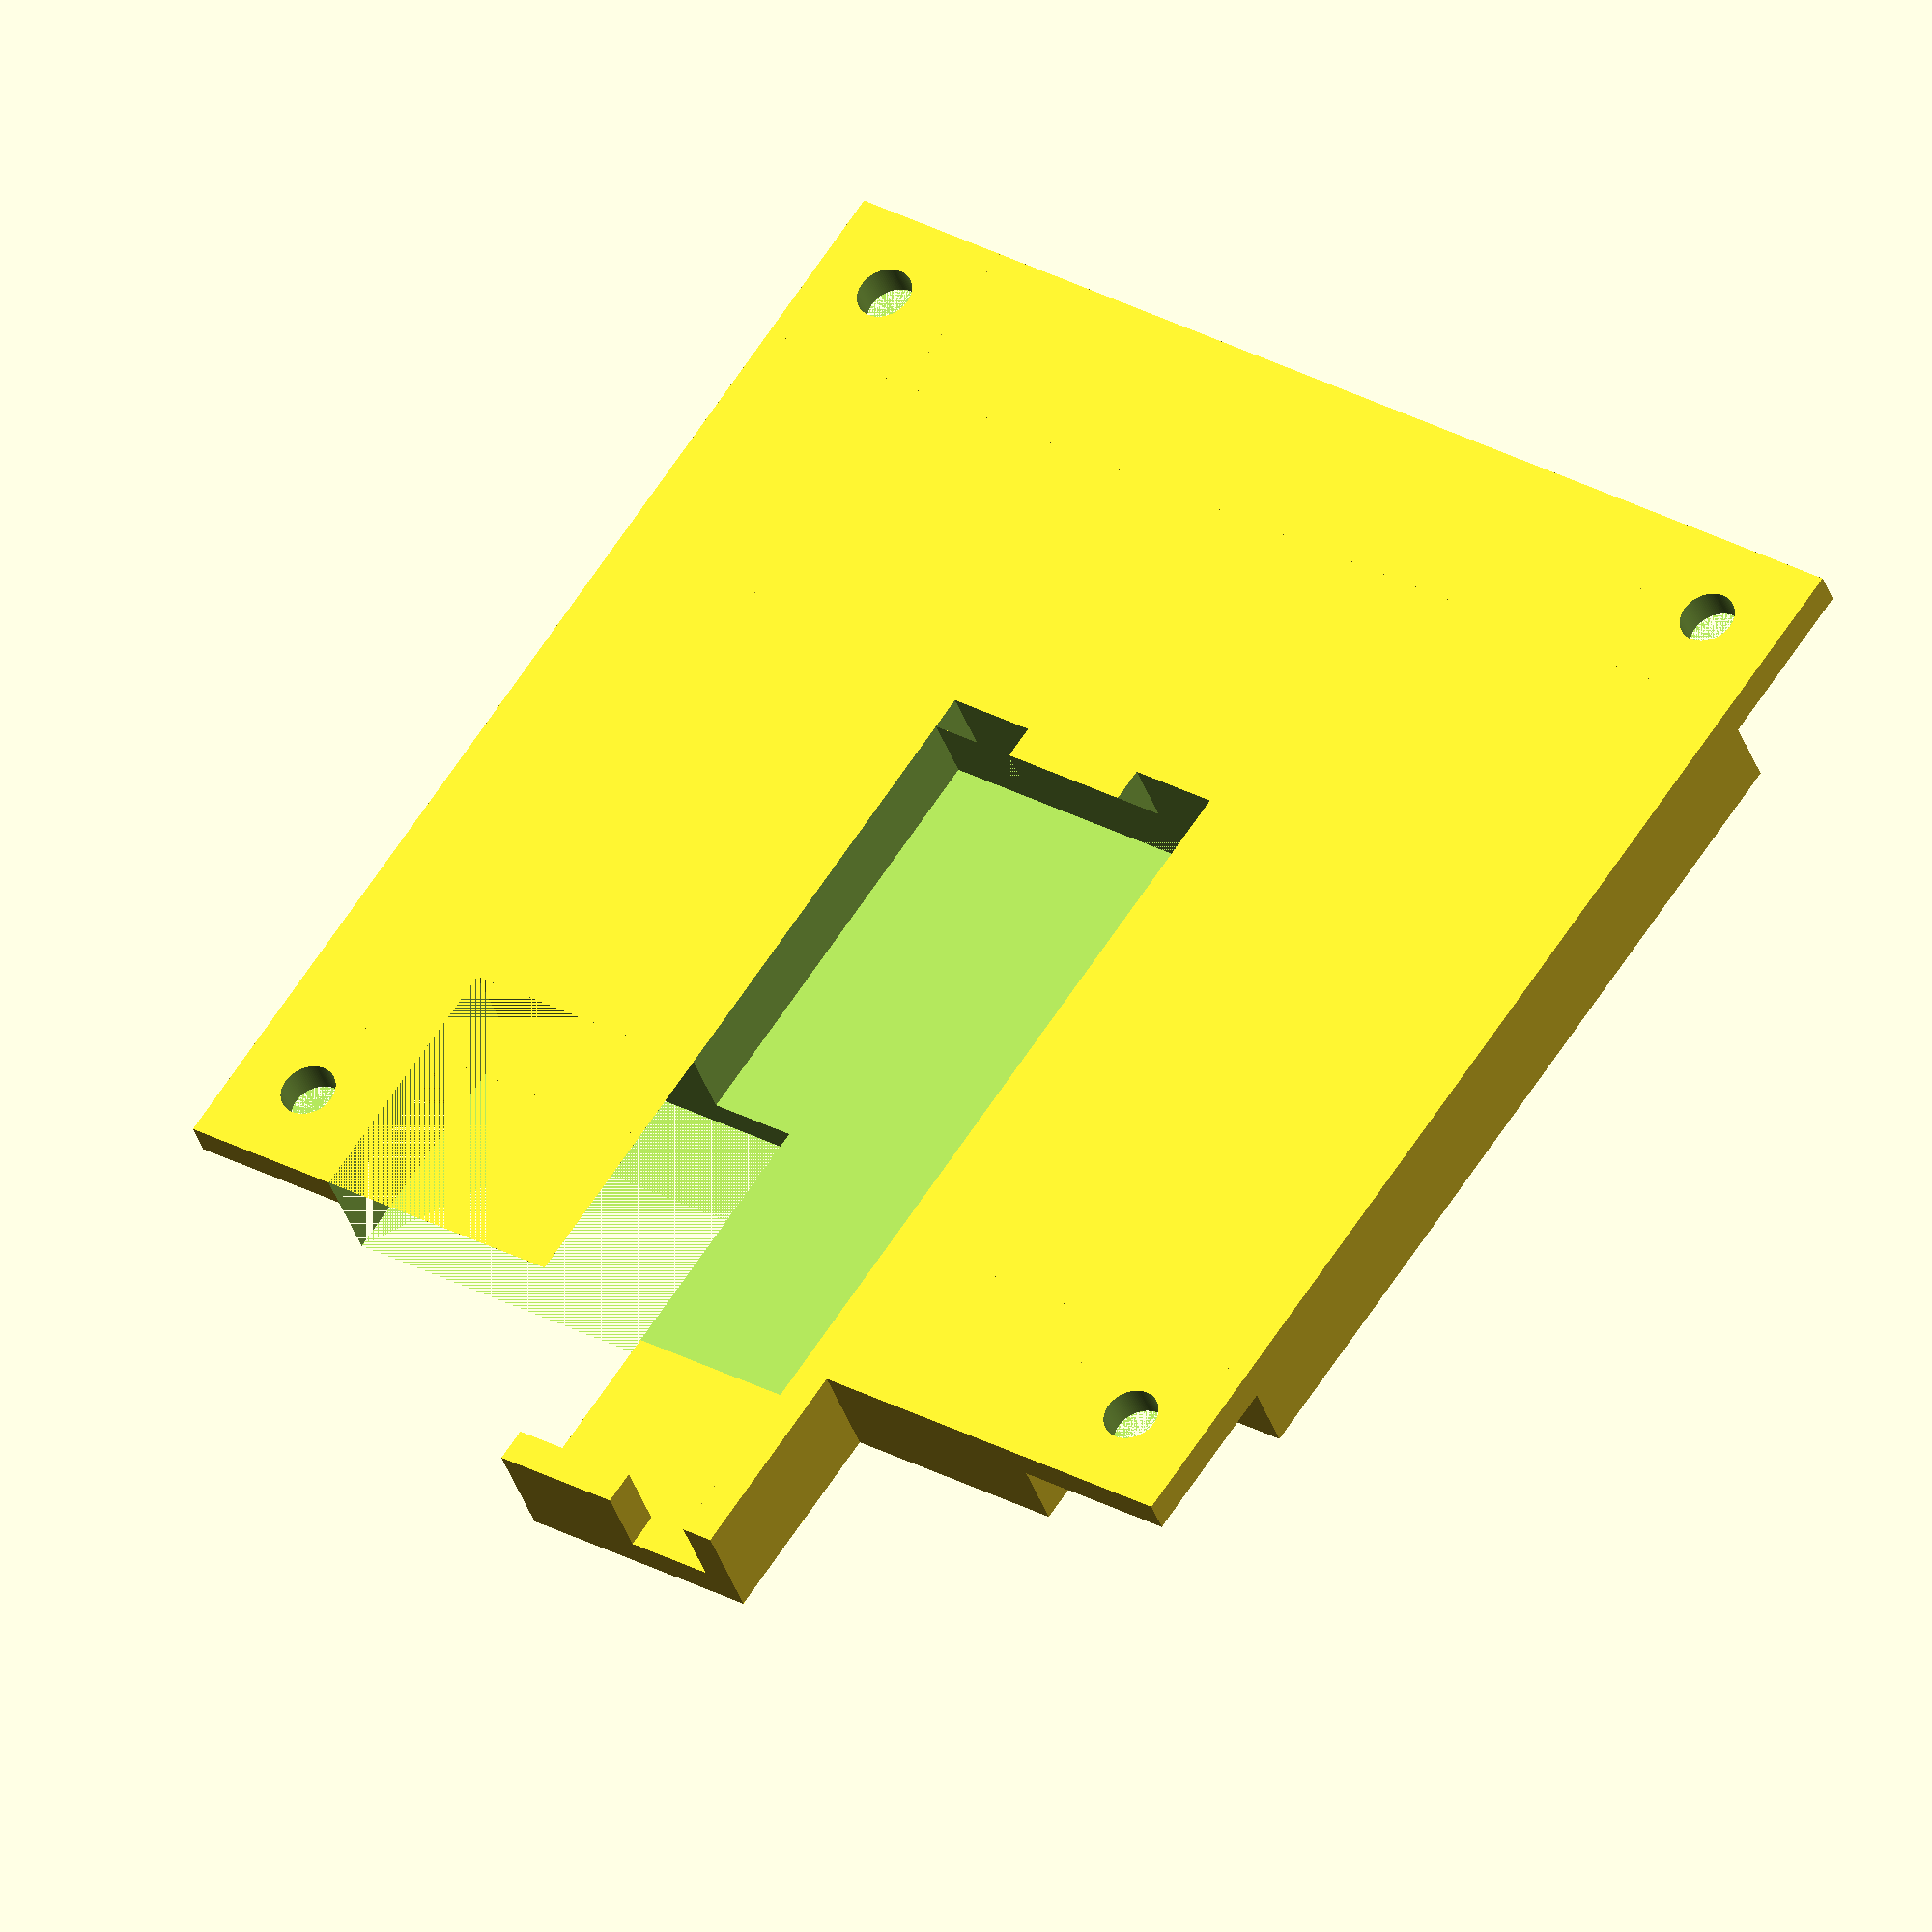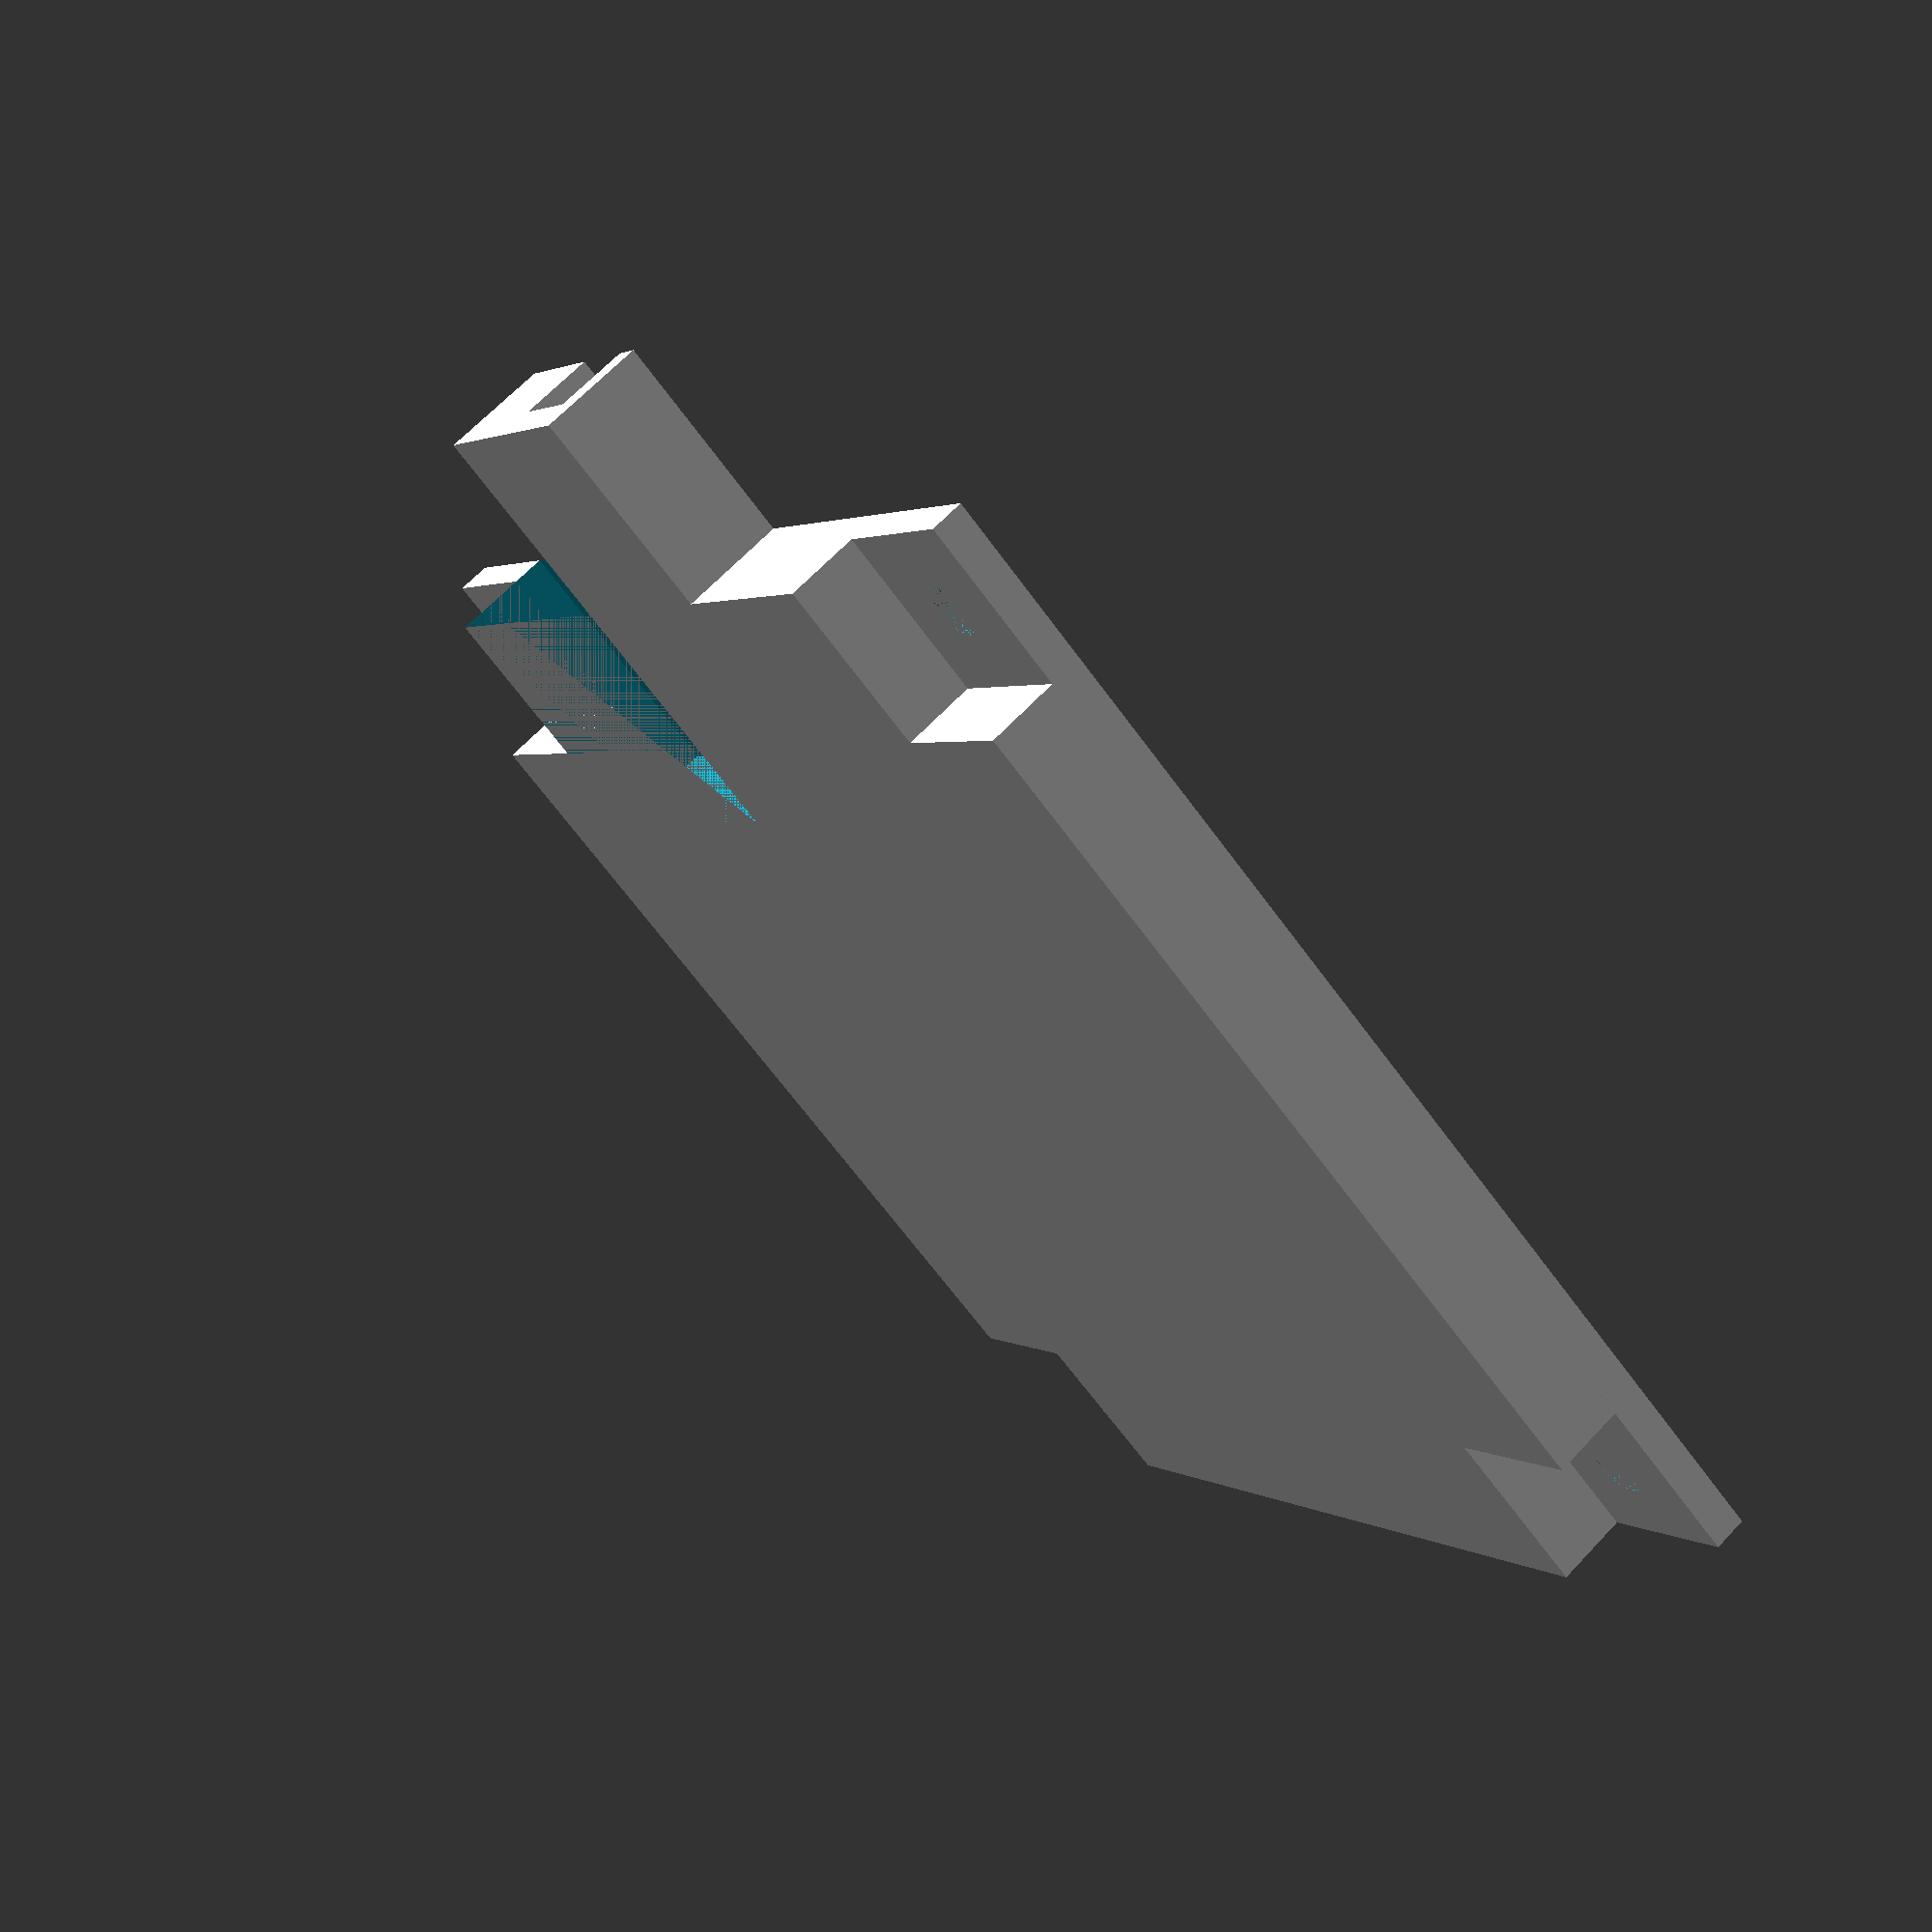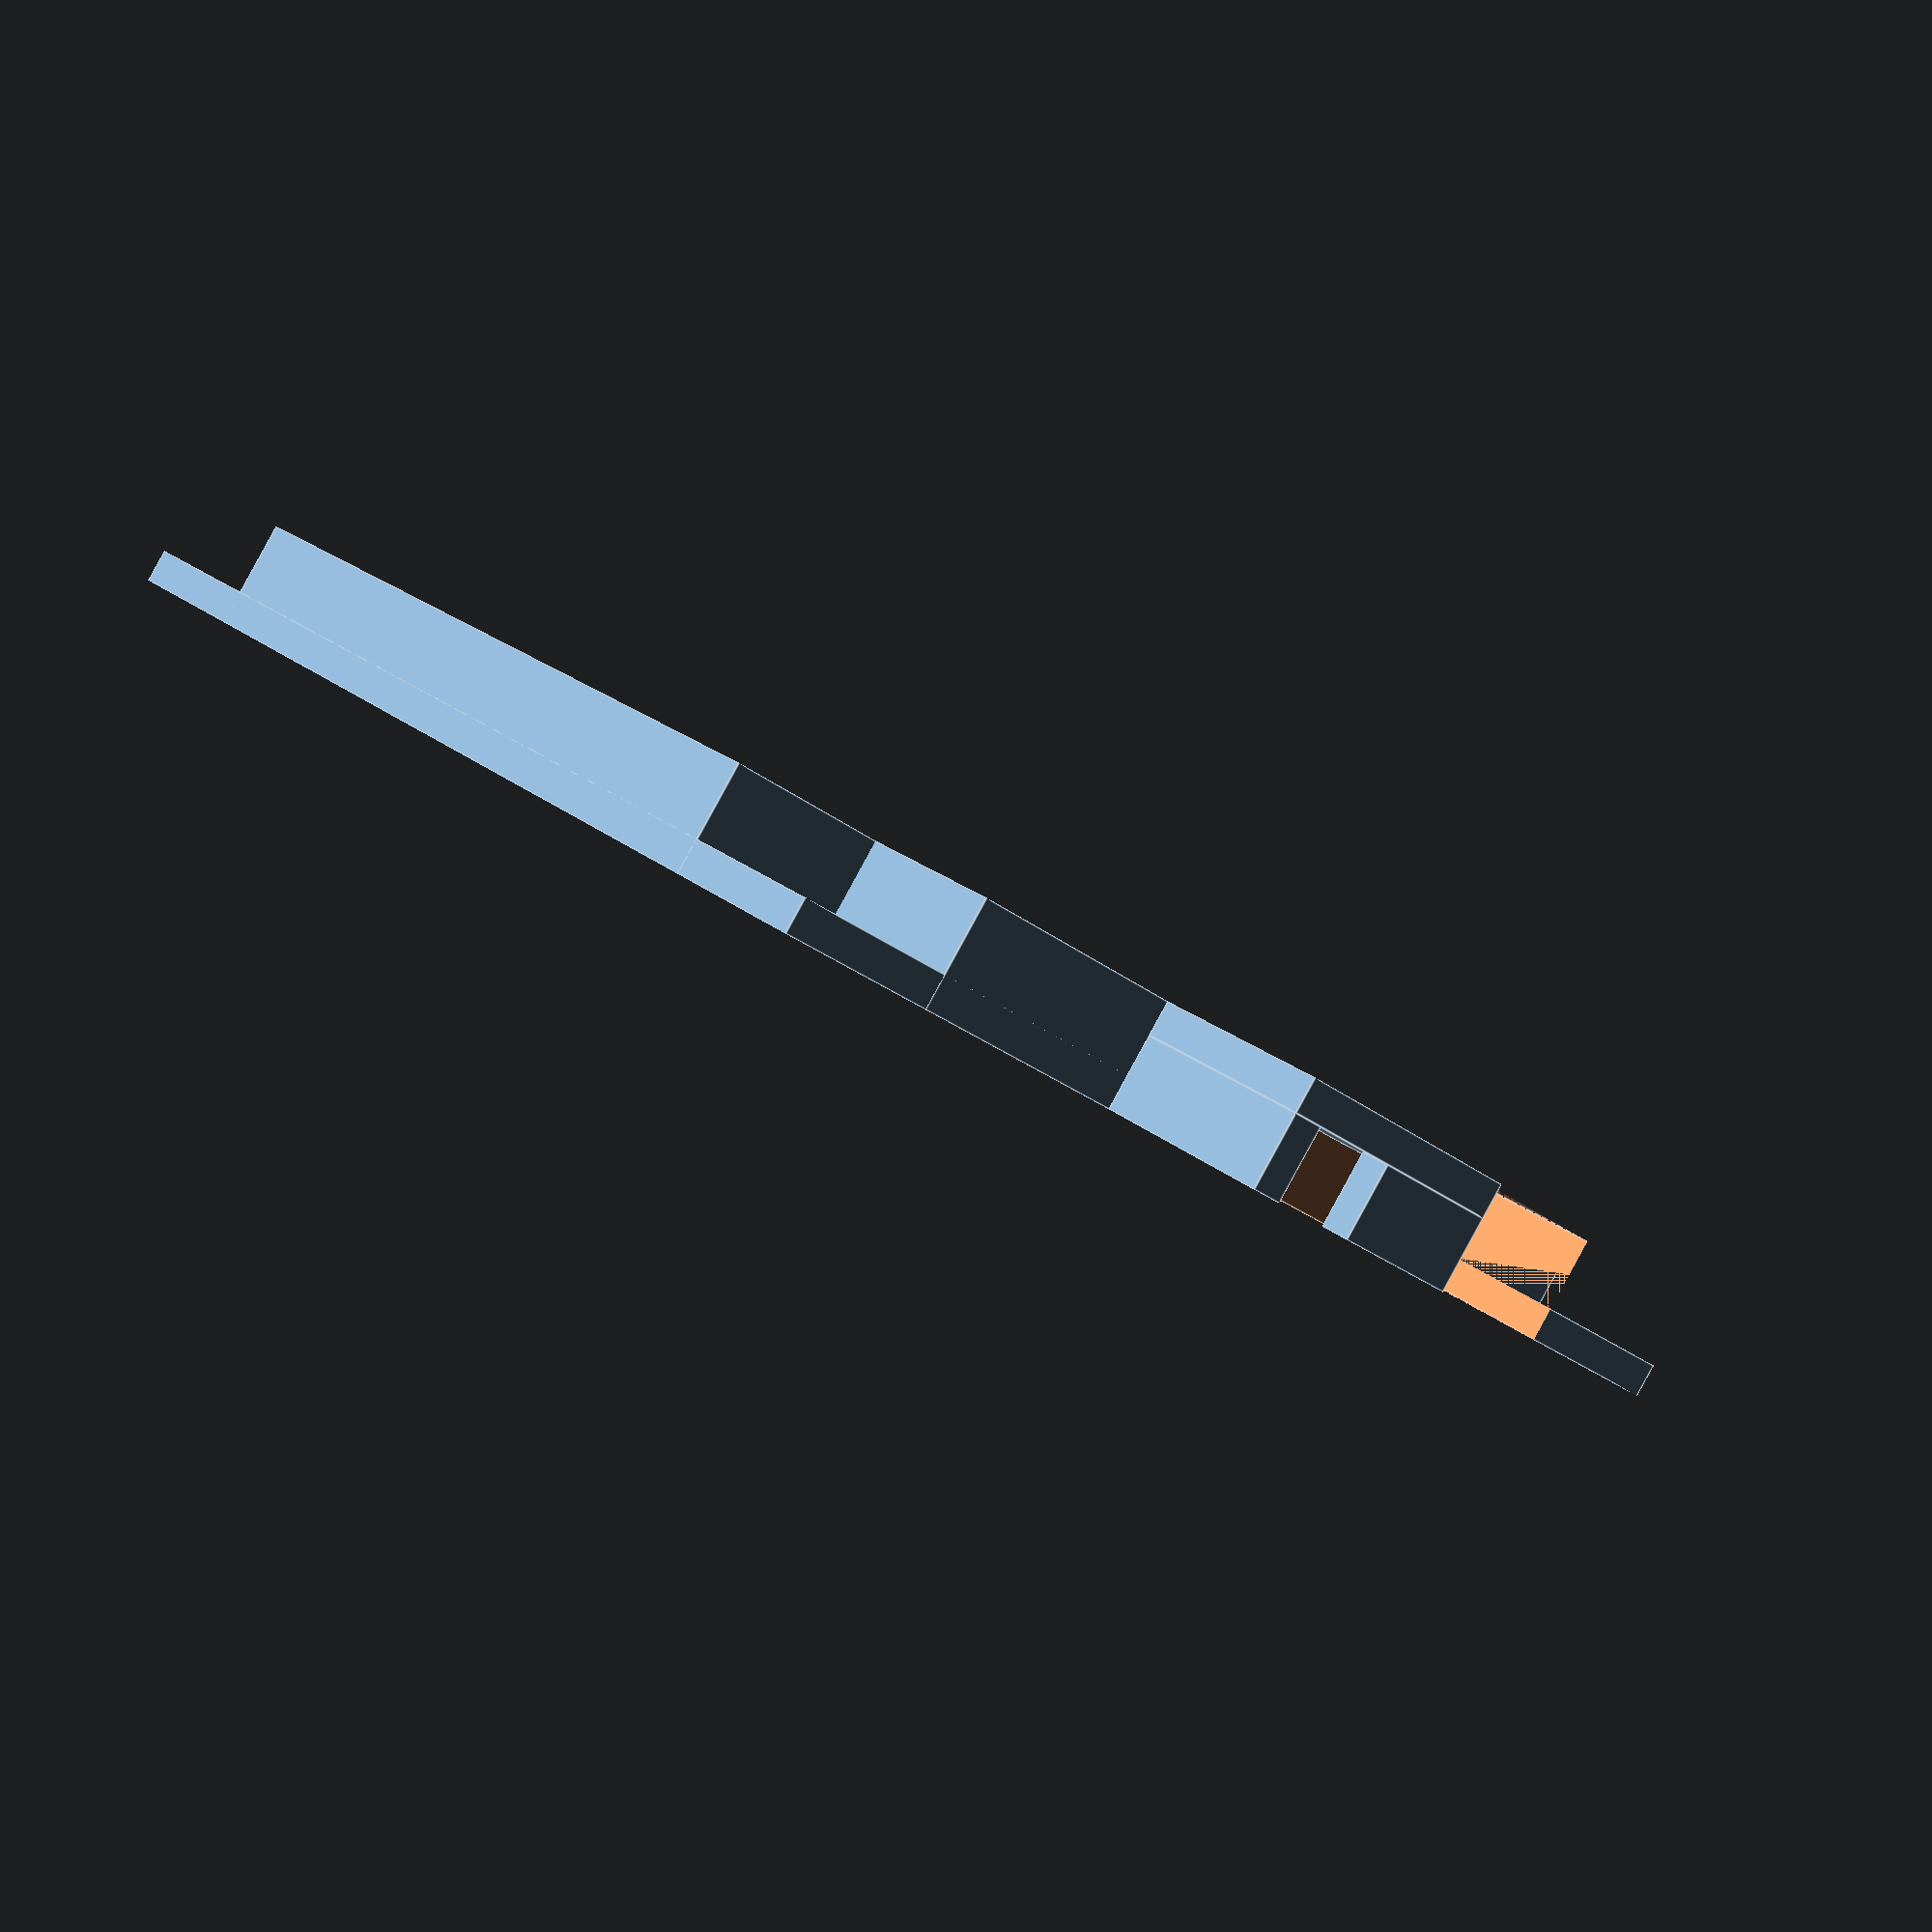
<openscad>
min_thickness=1.5;
depth=min_thickness;
m3_dia=2.5;

width=53;
length=width;
edge_to_hole=3.75;
inner_offset=edge_to_hole*2;
inner_width=width-inner_offset*2;
inner_depth=4.75;

cutout_depth=inner_depth-min_thickness;
cutout_depth_offset=depth-cutout_depth;

board_spacing=0.1;  // Calibrated for the Prusa i3 FDM printer.
board_width=14+board_spacing;
board_height=38.5+board_spacing;
board_width_offset=(width-board_width)/2;
board_height_edge_to_sensor_center=4.35+(board_spacing/2);
board_height_offset=(width/2)-board_height_edge_to_sensor_center;
board_height_edge_to_hole_center=16.1+(board_spacing/2);
board_hole_offset=board_height_offset+board_height_edge_to_hole_center;
rail_length=6;
notch_width=(board_width-rail_length)/2;

module hole(x, y, d, dia) {
     translate([x, y, d]) cylinder(h=4.75, d=dia, center=false, $fn=100);
}

module core() {
     // Outer platform
     difference () {
	  cube([width, length, depth]);
	  hole(edge_to_hole, edge_to_hole, 0, m3_dia);
	  hole(width-edge_to_hole, edge_to_hole, 0, m3_dia);
	  hole(edge_to_hole, width-edge_to_hole, 0, m3_dia);
	  hole(width-edge_to_hole, width-edge_to_hole, 0, m3_dia);
     }
     // Solid inner platform
     translate([inner_offset, 0, depth-inner_depth])
	  cube([inner_width, width, inner_depth]);
     translate([0, inner_offset, depth-inner_depth])
	  cube([width, inner_width, inner_depth]);
}

module board() {
    // Header cutout
    translate([width/2+rail_length/2, board_hole_offset+rail_length/2,
	      depth-inner_depth]) cube([width/2-rail_length/2-edge_to_hole*2,
				       width-board_hole_offset+rail_length/2,
				       inner_depth]);
    // Board cutout
    translate([board_width_offset, board_height_offset, cutout_depth_offset])
	 cube([board_width, board_height, inner_depth]);
    // Board notches cutout
    translate([board_width_offset, board_height_offset-min_thickness, cutout_depth_offset])
	 cube([notch_width, min_thickness, inner_depth]);
    translate([board_width_offset+board_width-notch_width, board_height_offset-min_thickness, cutout_depth_offset])
	 cube([notch_width, min_thickness, inner_depth]);
}

module platform_extension() {
    translate([width/2-board_width/2-min_thickness, width, depth-inner_depth]) cube([board_width/2+rail_length/2+min_thickness, board_height_offset+board_height-width+min_thickness, min_thickness]);
    translate([width/2-rail_length/2, board_height_offset+board_height,
    cutout_depth_offset]) cube([rail_length, min_thickness, cutout_depth]);
    translate([width/2-board_width/2-min_thickness, width, cutout_depth_offset]) cube([min_thickness, board_height_offset+board_height-width+min_thickness, cutout_depth]);
}

difference () {
    core();
    board();
}

platform_extension();
</openscad>
<views>
elev=217.2 azim=35.0 roll=162.5 proj=o view=wireframe
elev=114.1 azim=234.6 roll=316.8 proj=p view=wireframe
elev=90.5 azim=220.1 roll=151.3 proj=p view=edges
</views>
